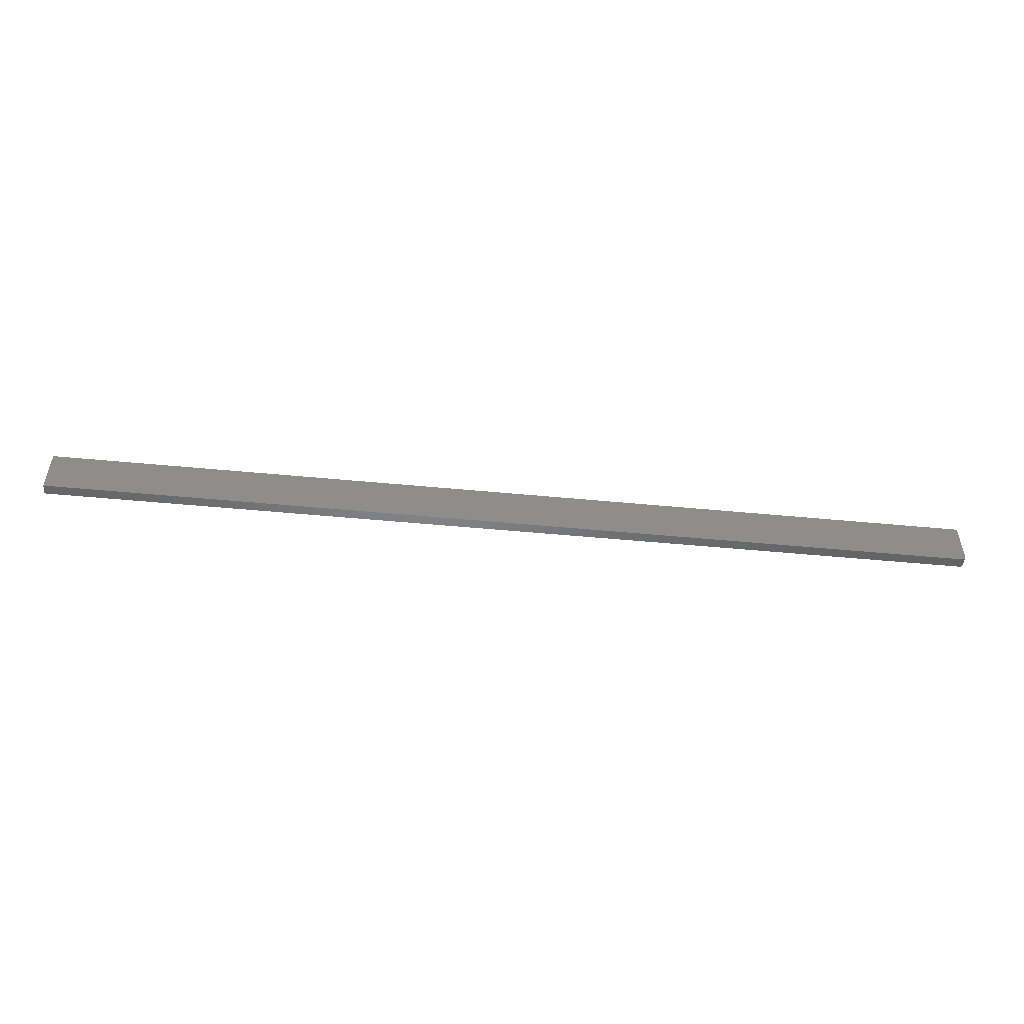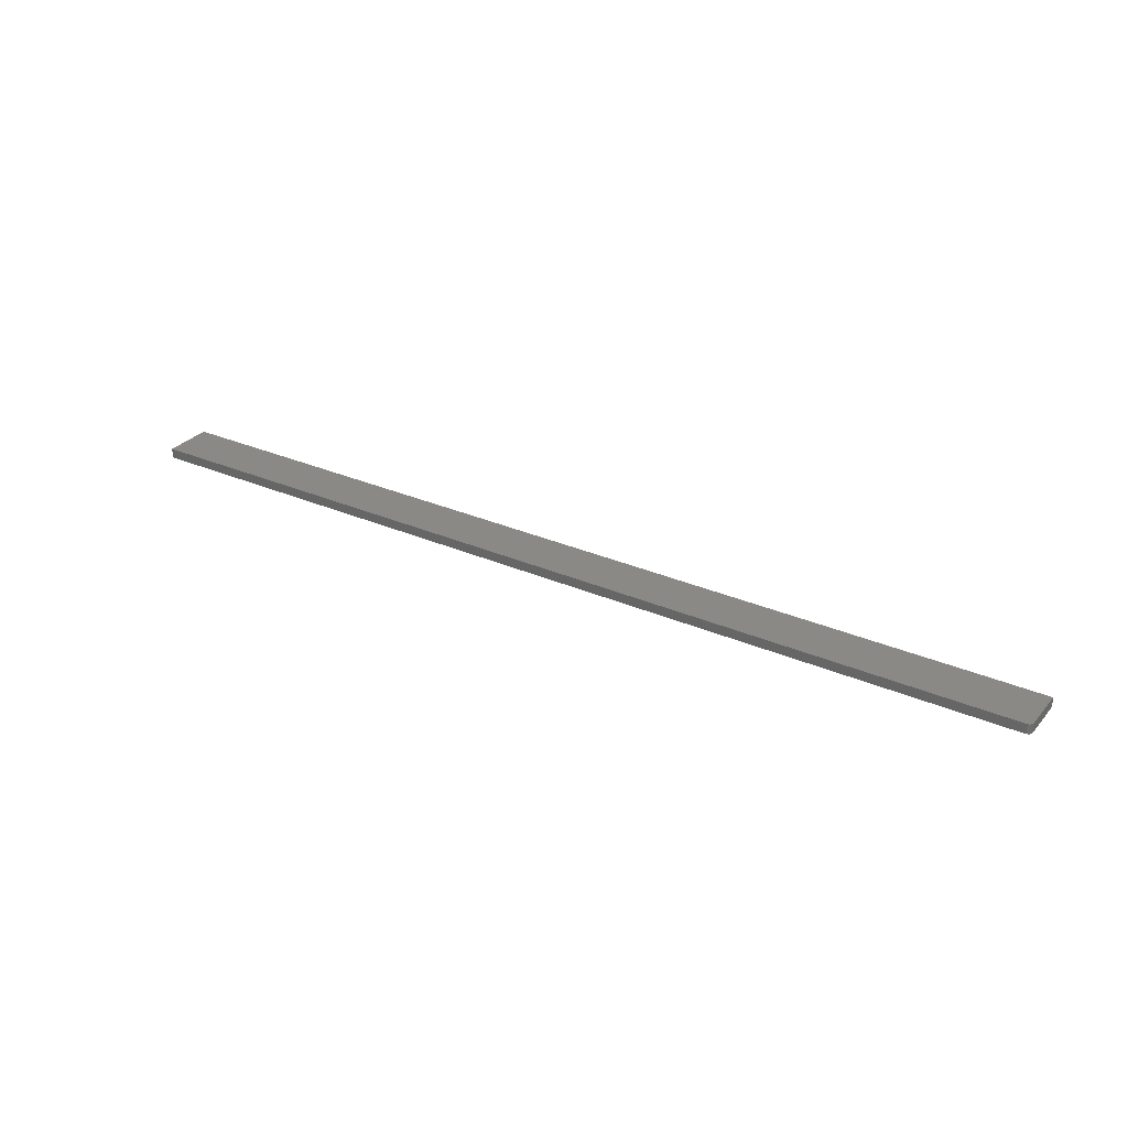
<metadata>
{"format":"stl","ext":"stl","renderer":"f3d","projection":"perspective","resolution":1024,"background":"white","views":[{"elev":-51.4,"azim":174.1,"up":"+Z"},{"elev":30.0,"azim":-147.5,"up":"+Y"}]}
</metadata>
<code>
# stl→obj: 24 verts, 44 faces
v -0.7422 -0.01562 0
v -0.7422 0.0001645 0
v 0.75 -0.01562 0
v 0.75 0.0001645 0
v -0.75 0.0001645 0.007812
v -0.75 -0.01562 0.007812
v -0.75 0.0001645 0.07812
v -0.75 -0.01562 0.07812
v 0.75 0.0001645 0.07812
v -0.7437 0.0001645 0.0001501
v -0.7452 0.0001645 0.0005947
v -0.7465 0.0001645 0.001317
v -0.7477 0.0001645 0.002288
v -0.7487 0.0001645 0.003472
v -0.7494 0.0001645 0.004823
v -0.7498 0.0001645 0.006288
v -0.7465 -0.01562 0.001317
v -0.7437 -0.01562 0.0001501
v -0.7452 -0.01562 0.0005947
v -0.7487 -0.01562 0.003472
v -0.7498 -0.01562 0.006288
v -0.7494 -0.01562 0.004823
v 0.75 -0.01562 0.07812
v -0.7477 -0.01562 0.002288
f 1 2 3
f 3 2 4
f 5 6 7
f 7 6 8
f 2 9 4
f 10 11 12
f 10 12 13
f 10 13 14
f 10 14 15
f 10 15 16
f 10 16 5
f 7 9 2
f 7 2 10
f 7 10 5
f 1 17 18
f 17 19 18
f 20 8 6
f 20 6 21
f 20 21 22
f 23 8 20
f 23 20 24
f 23 24 17
f 23 17 1
f 23 1 3
f 2 1 10
f 10 1 18
f 10 18 11
f 11 18 19
f 11 19 12
f 12 19 17
f 12 17 13
f 13 17 24
f 13 24 14
f 14 24 20
f 14 20 15
f 15 20 22
f 15 22 16
f 16 22 21
f 16 21 5
f 5 21 6
f 8 23 7
f 7 23 9
f 3 4 23
f 23 4 9

</code>
